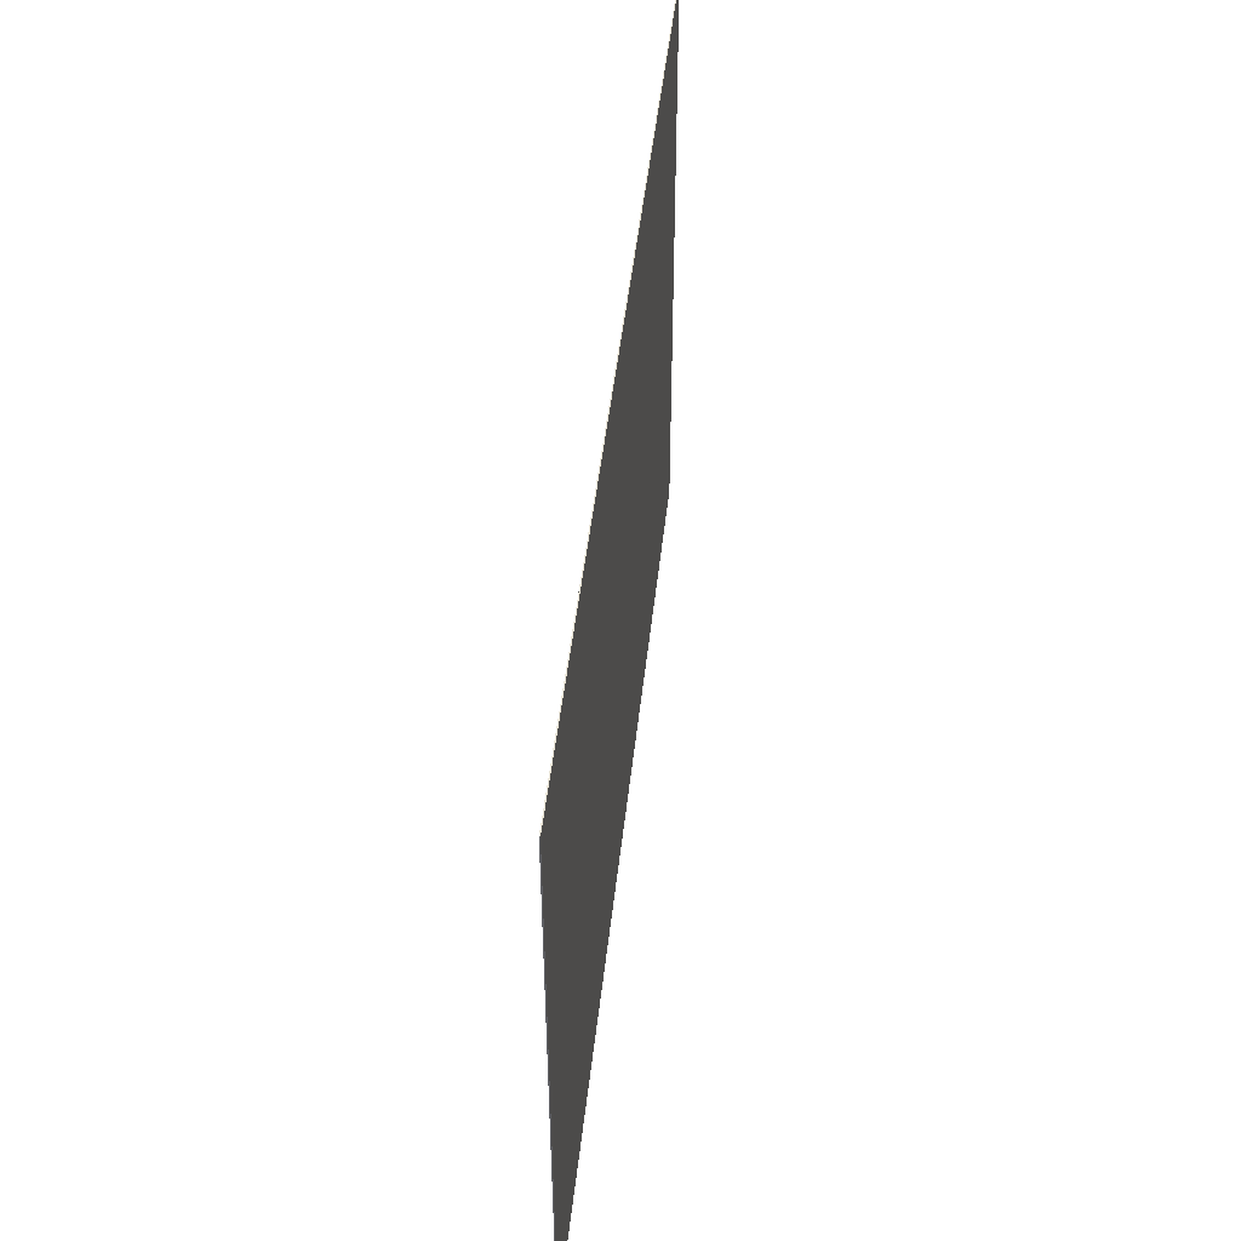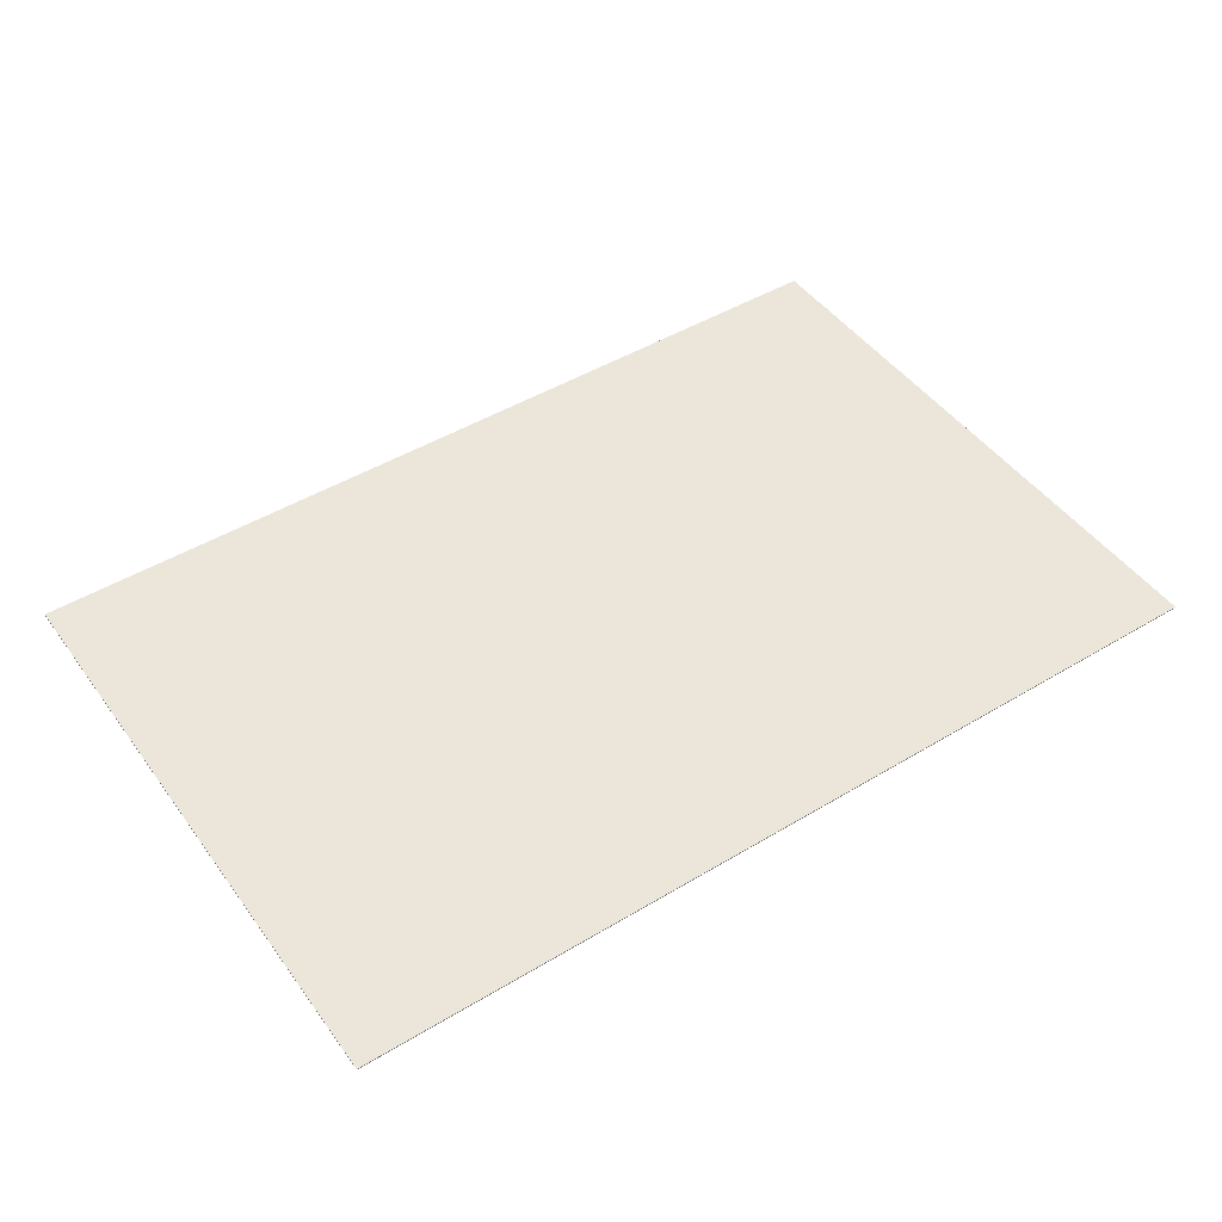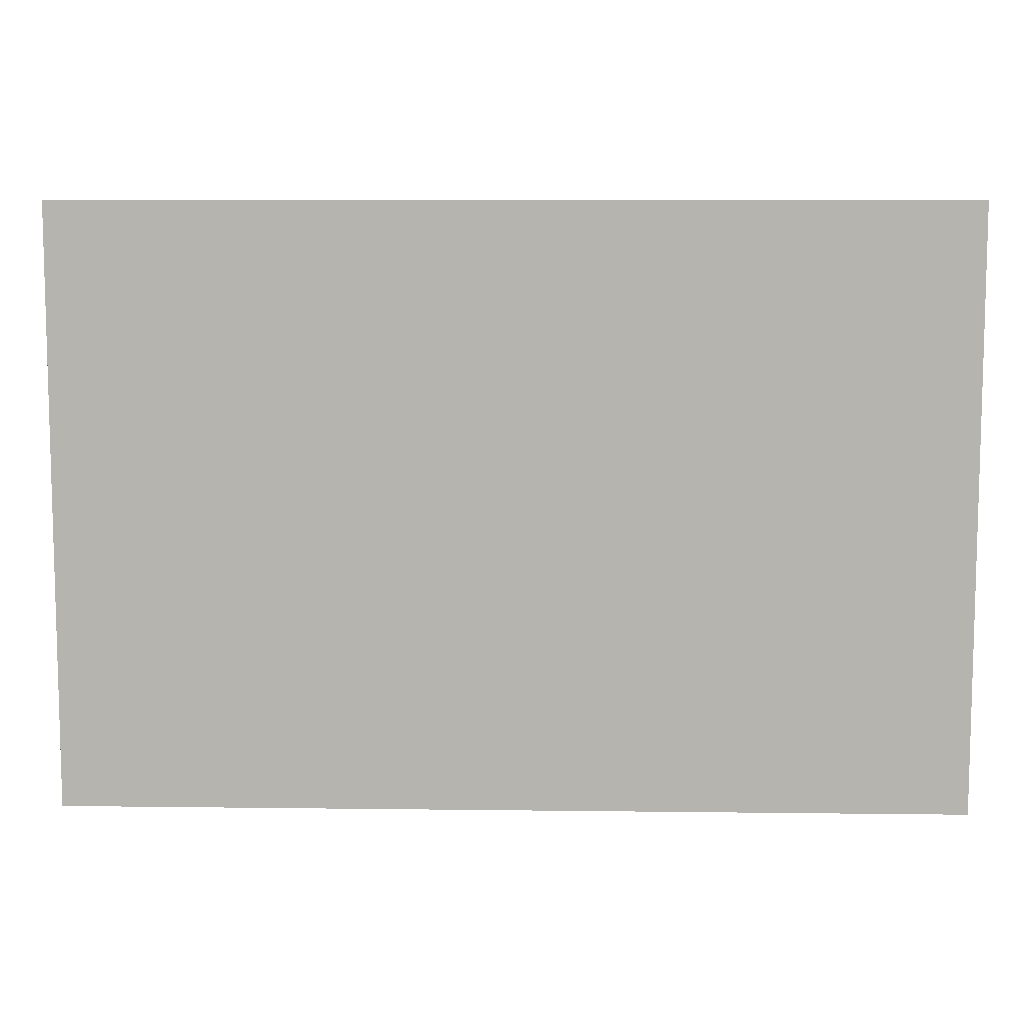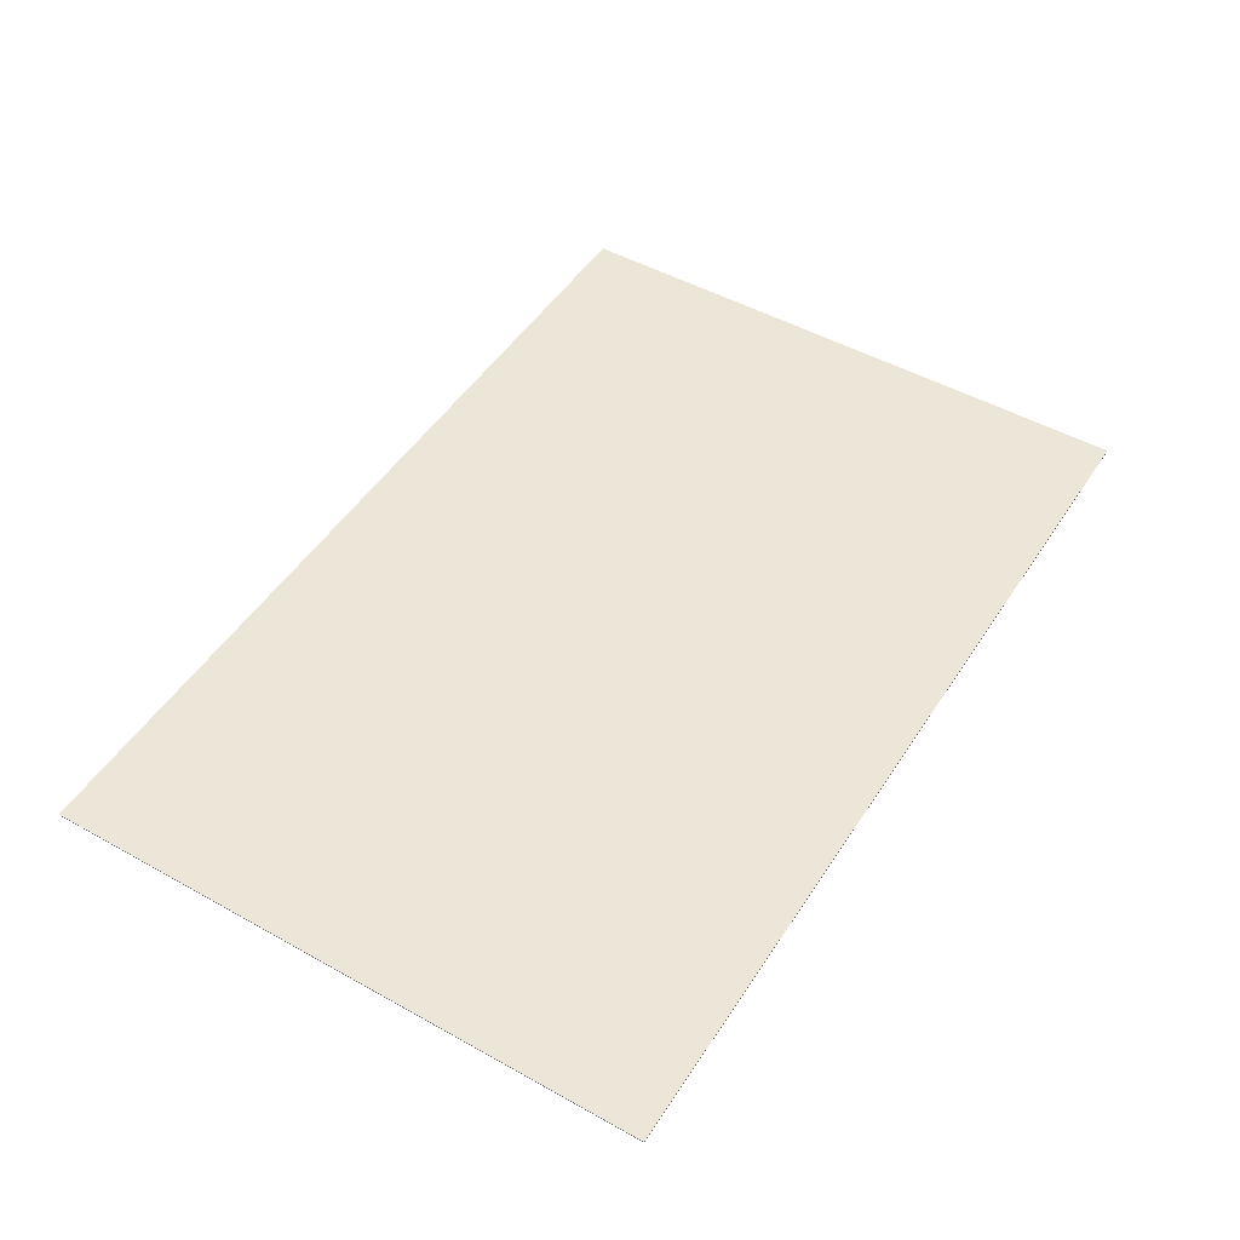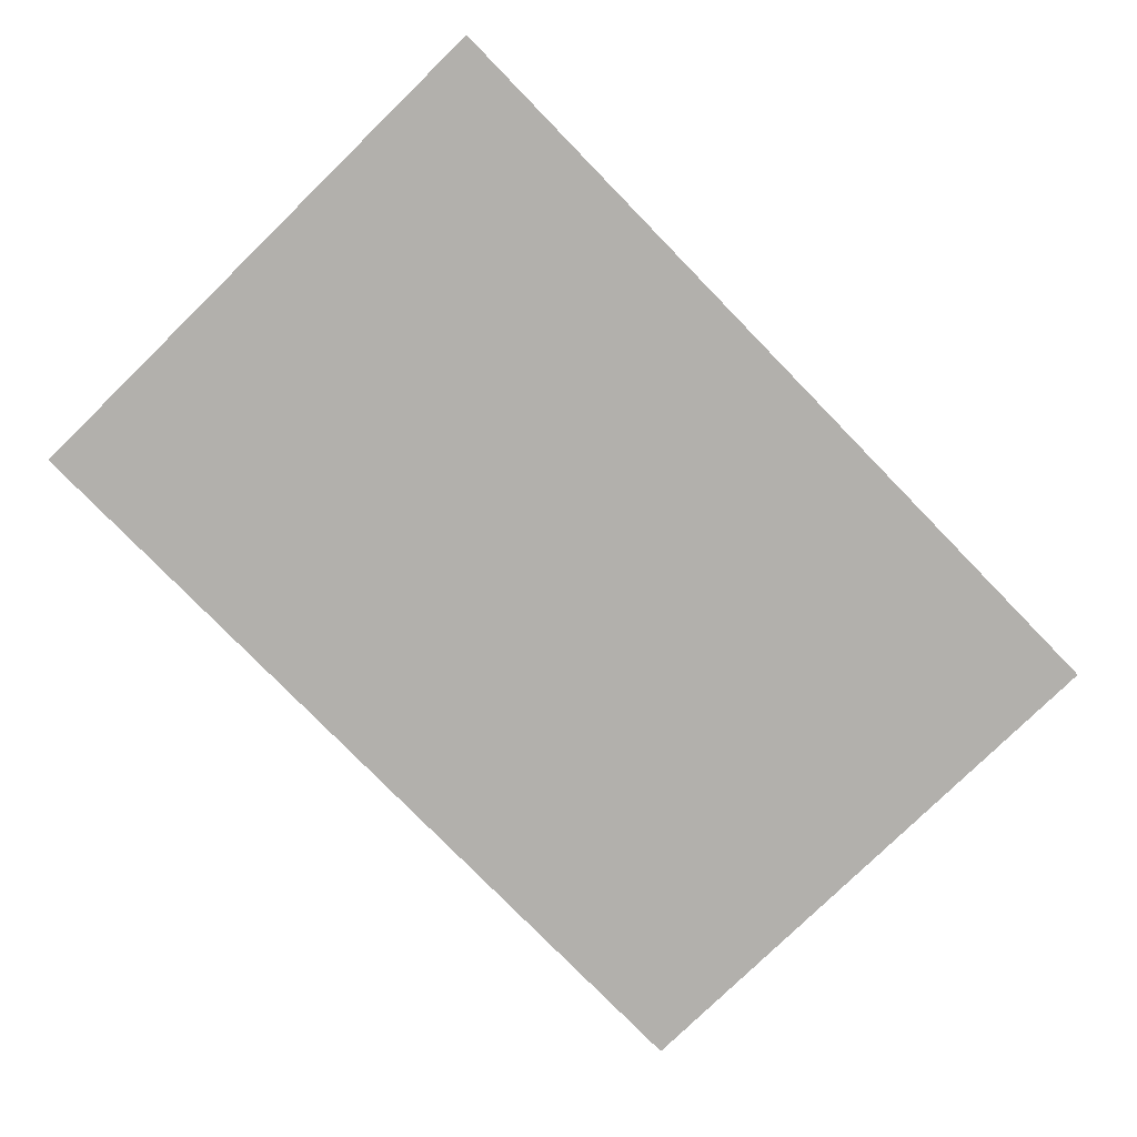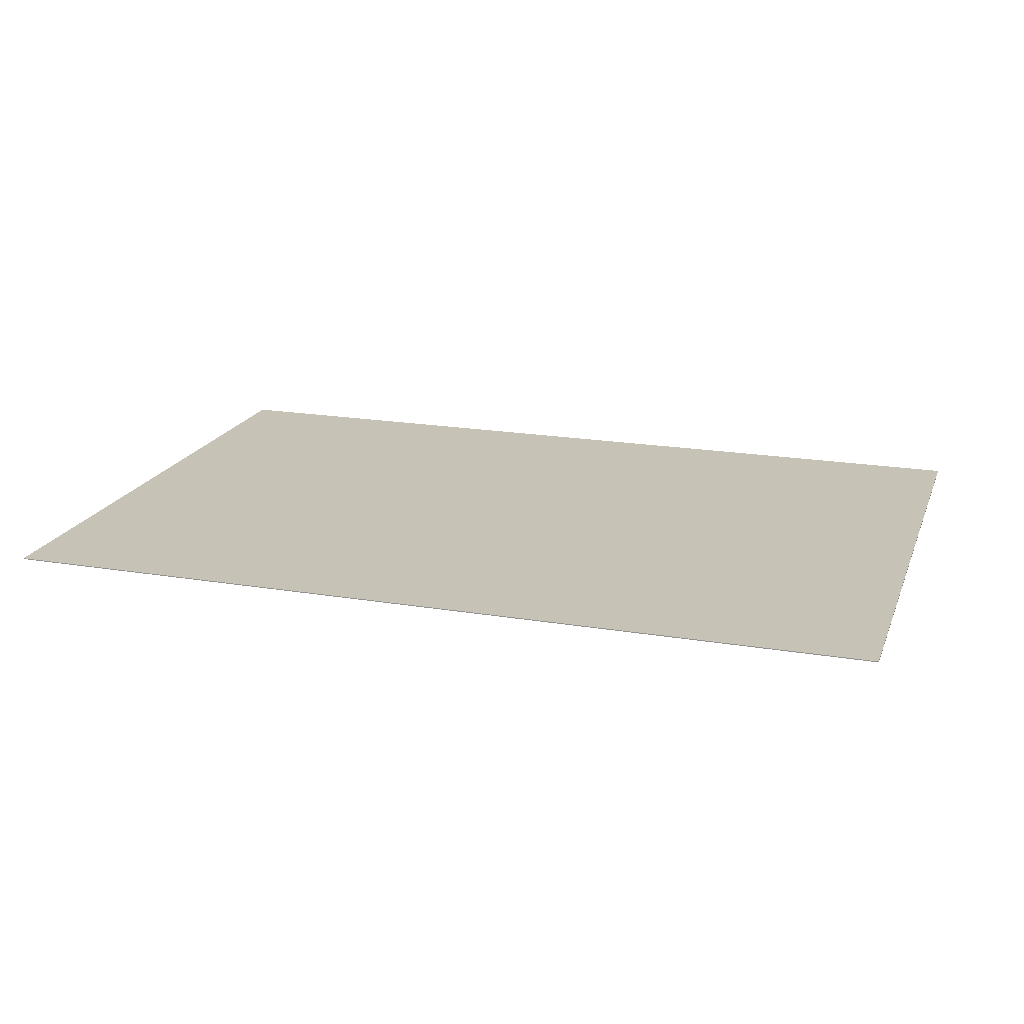
<metadata>
{"format":"obj","ext":"obj","renderer":"f3d","projection":"perspective","resolution":1024,"background":"white","views":[{"elev":47.8,"azim":96.2,"up":"+Z"},{"elev":47.1,"azim":145.8,"up":"+Y"},{"elev":9.0,"azim":-178.1,"up":"+Z"},{"elev":49.2,"azim":121.7,"up":"+Y"},{"elev":-78.6,"azim":134.3,"up":"+Y"},{"elev":19.2,"azim":-162.5,"up":"+Y"}]}
</metadata>
<code>
v -33 0.07 22
v 33 0.07 22
v 33 0.07 -22
v -33 0.07 -22
v -33 0 22
v 33 0 22
v 33 0 -22
v -33 0 -22
f 1 2 3 4
f 8 7 6 5
f 1 5 6 2
f 2 6 7 3
f 3 7 8 4
f 4 8 5 1

</code>
